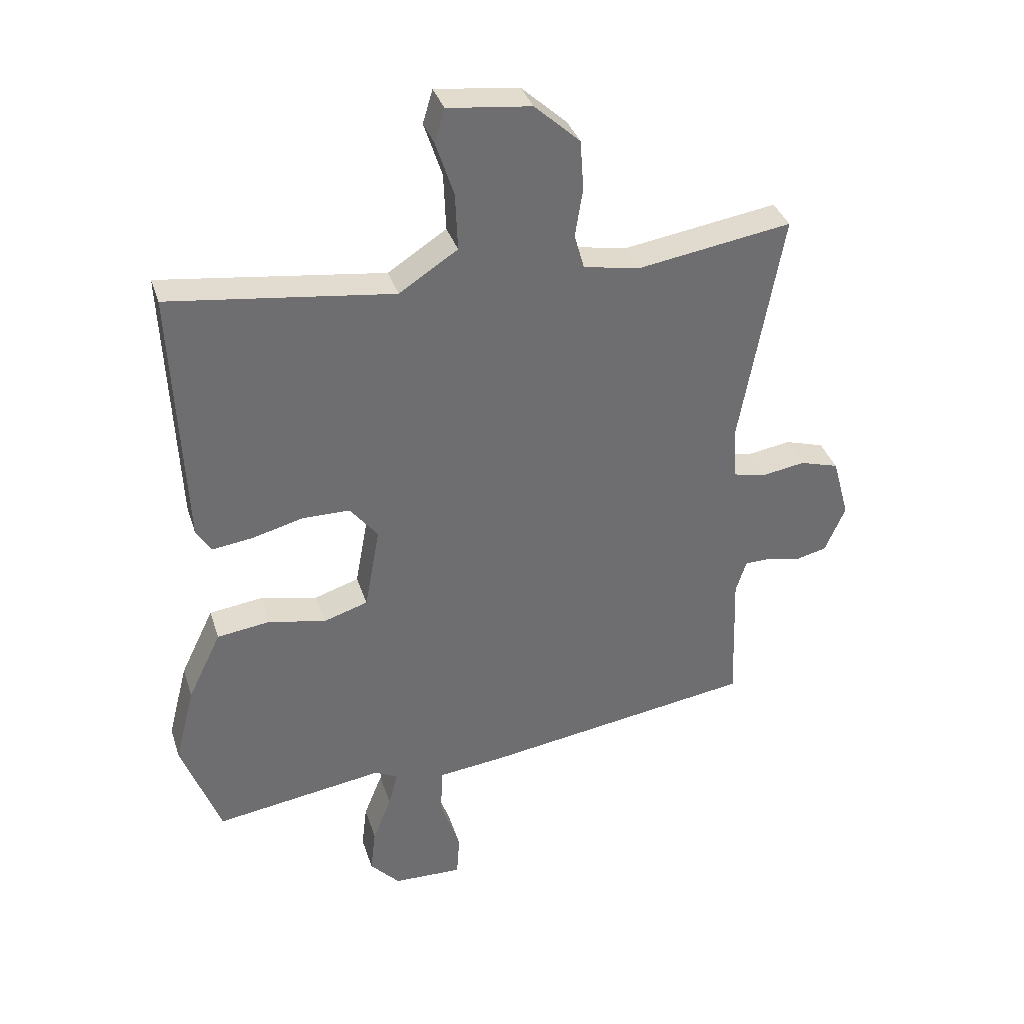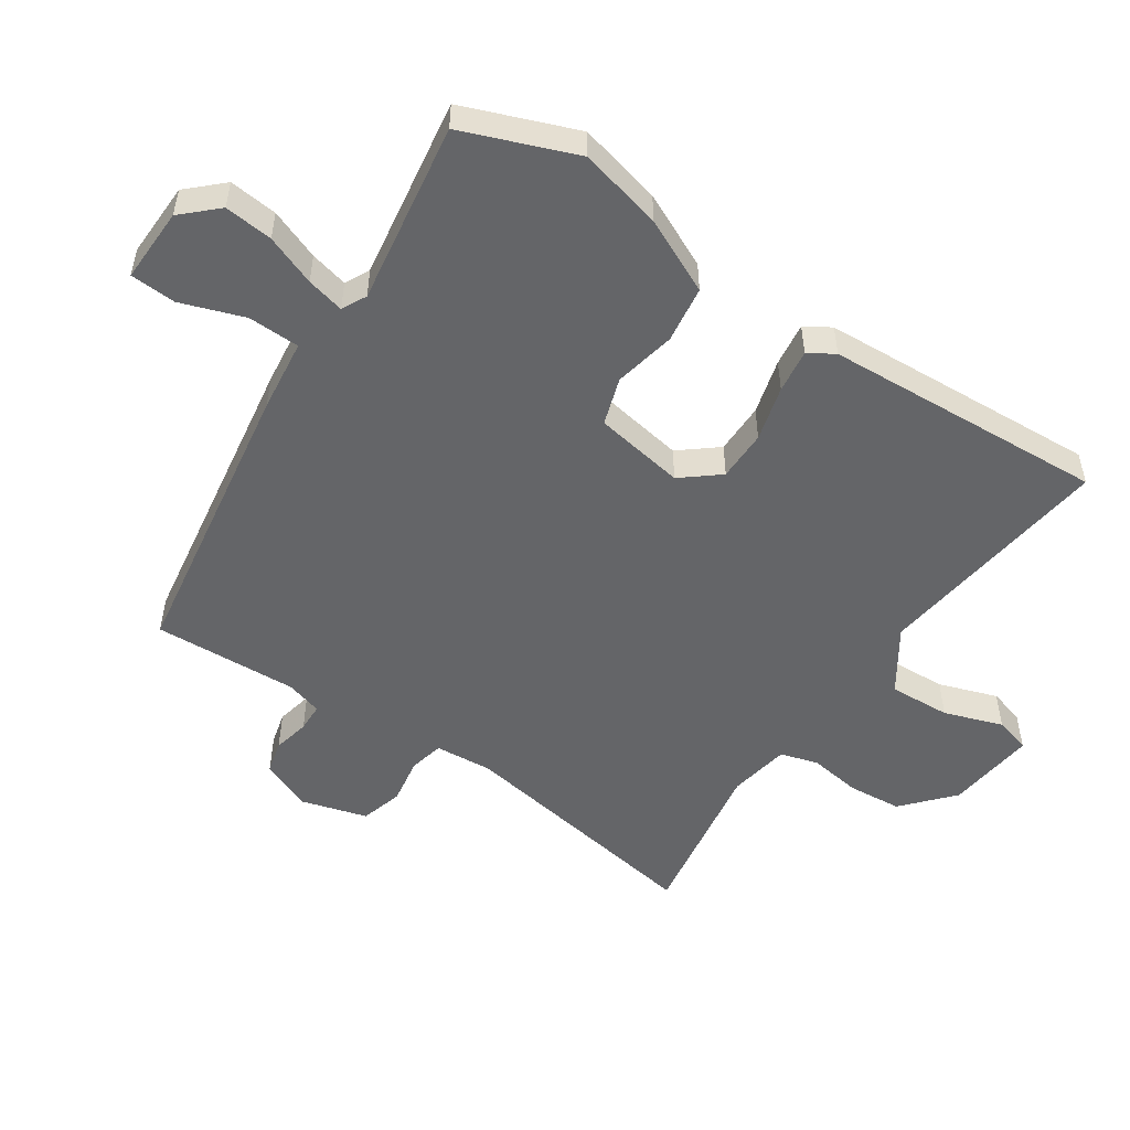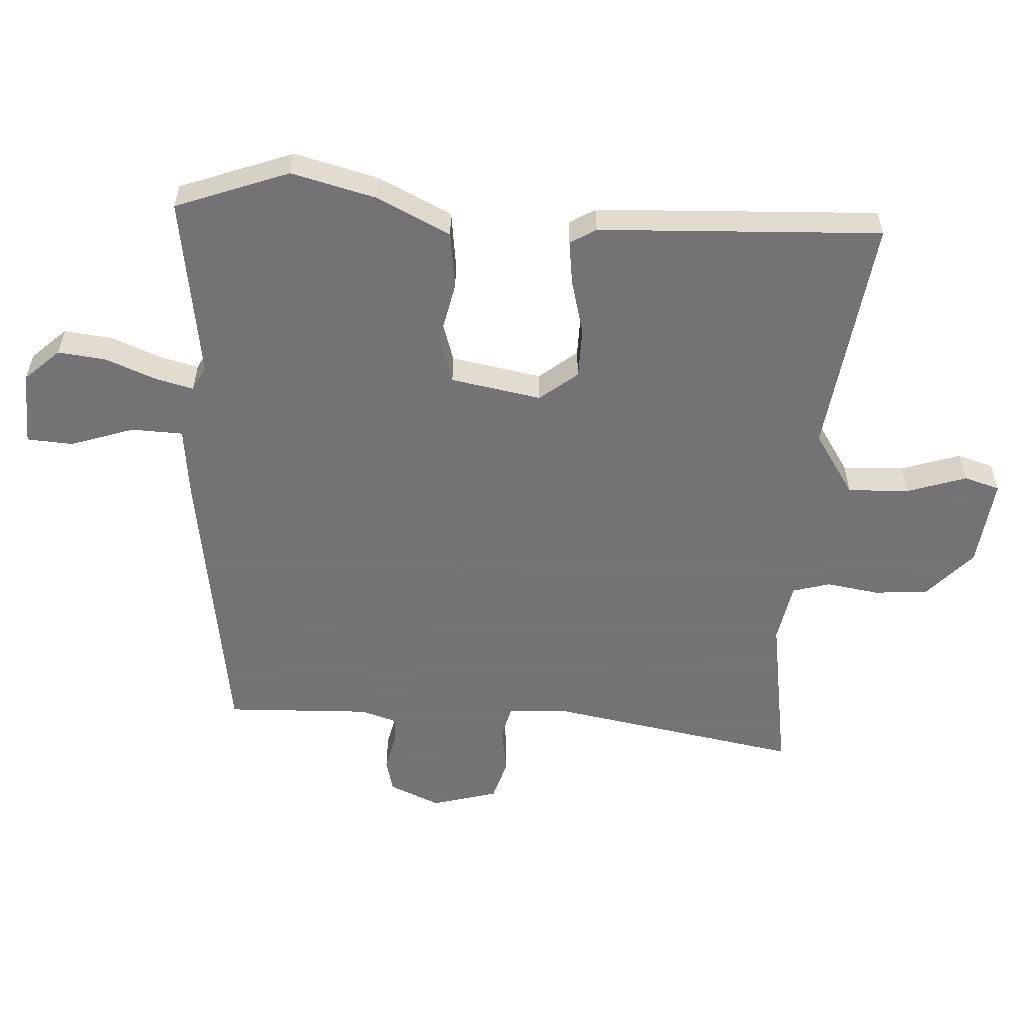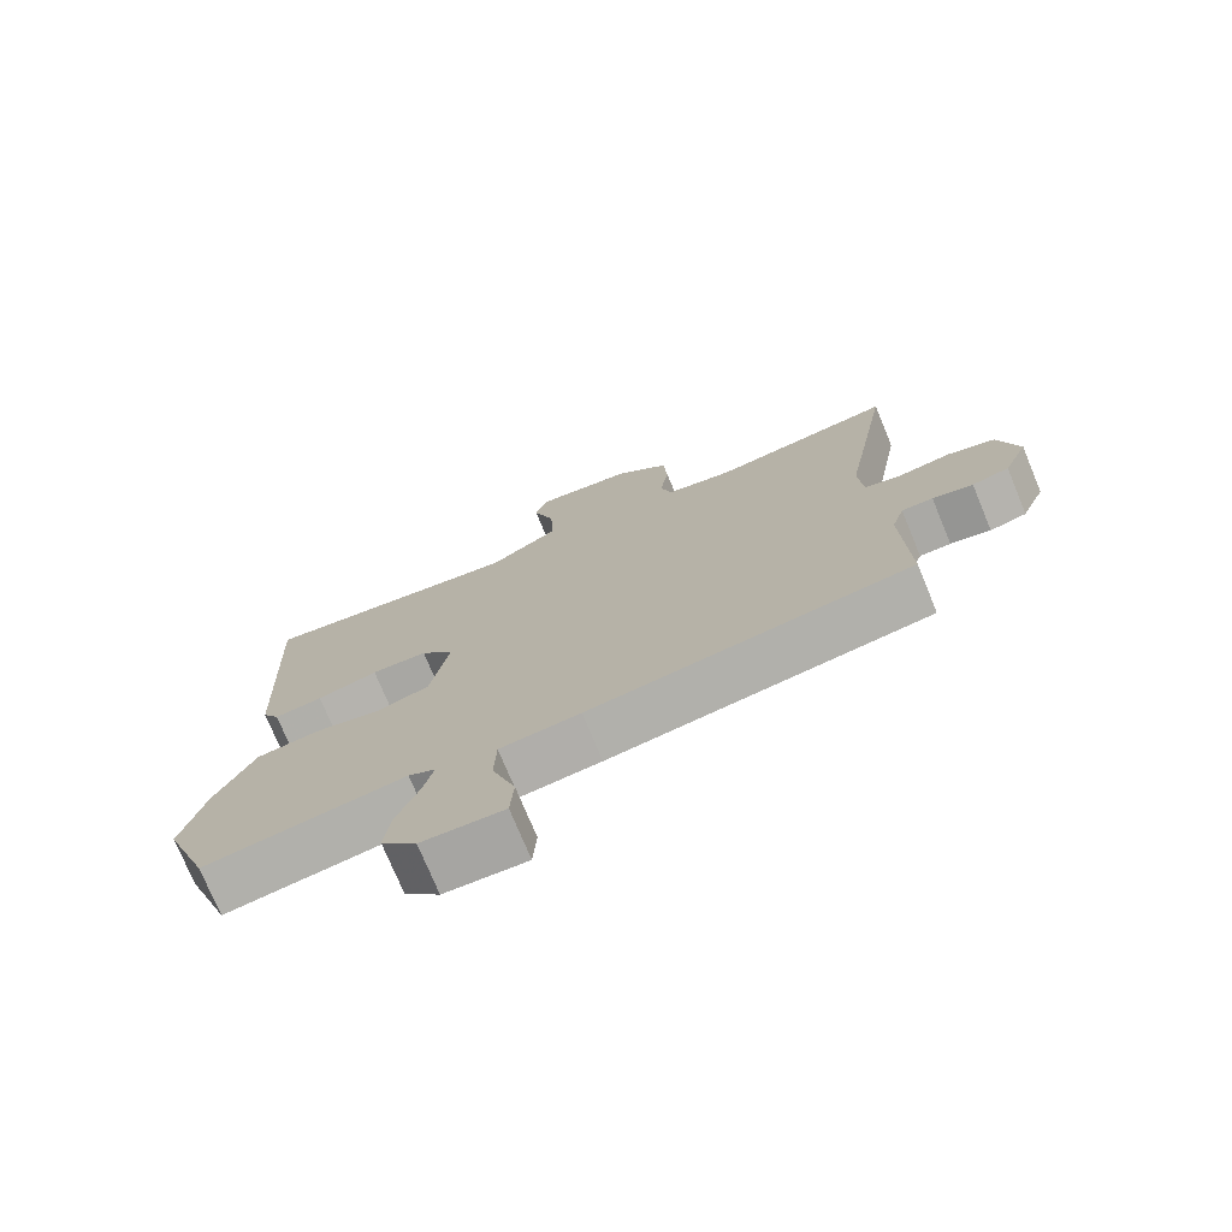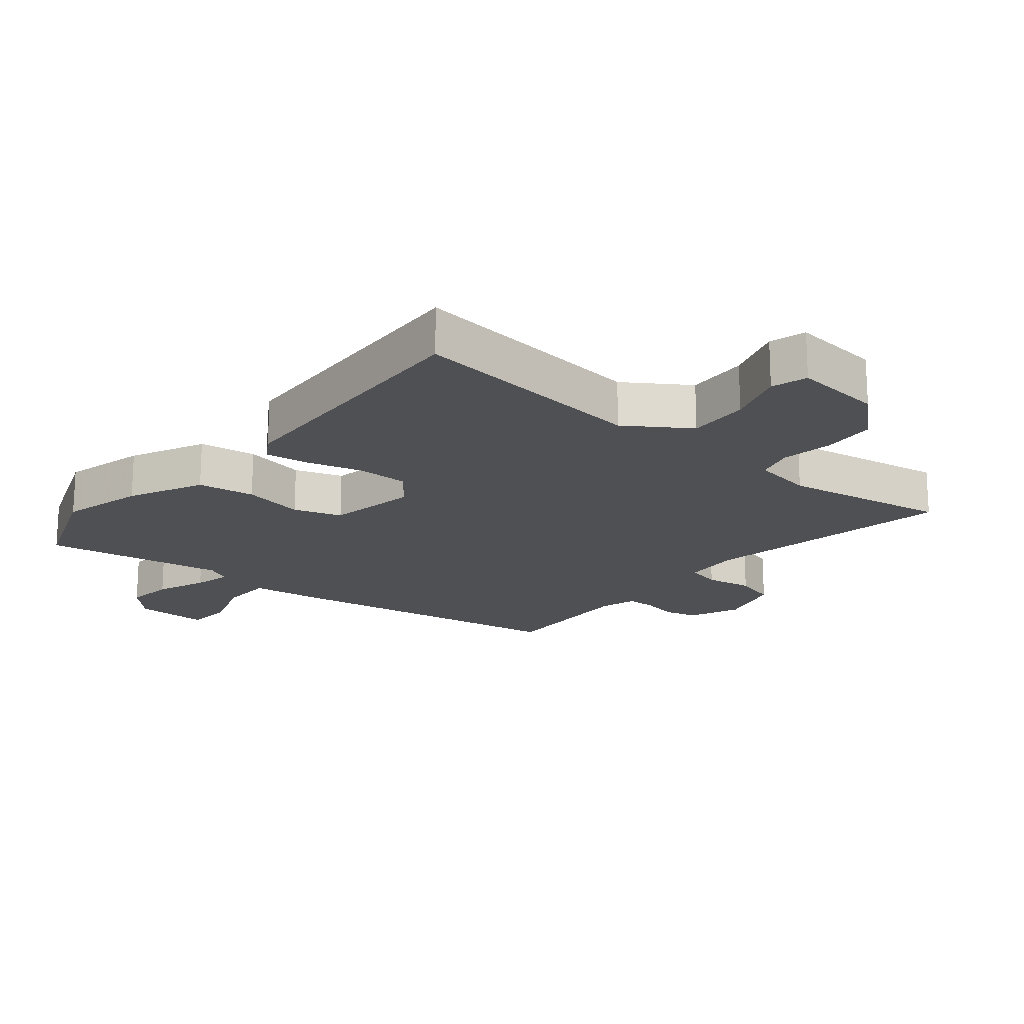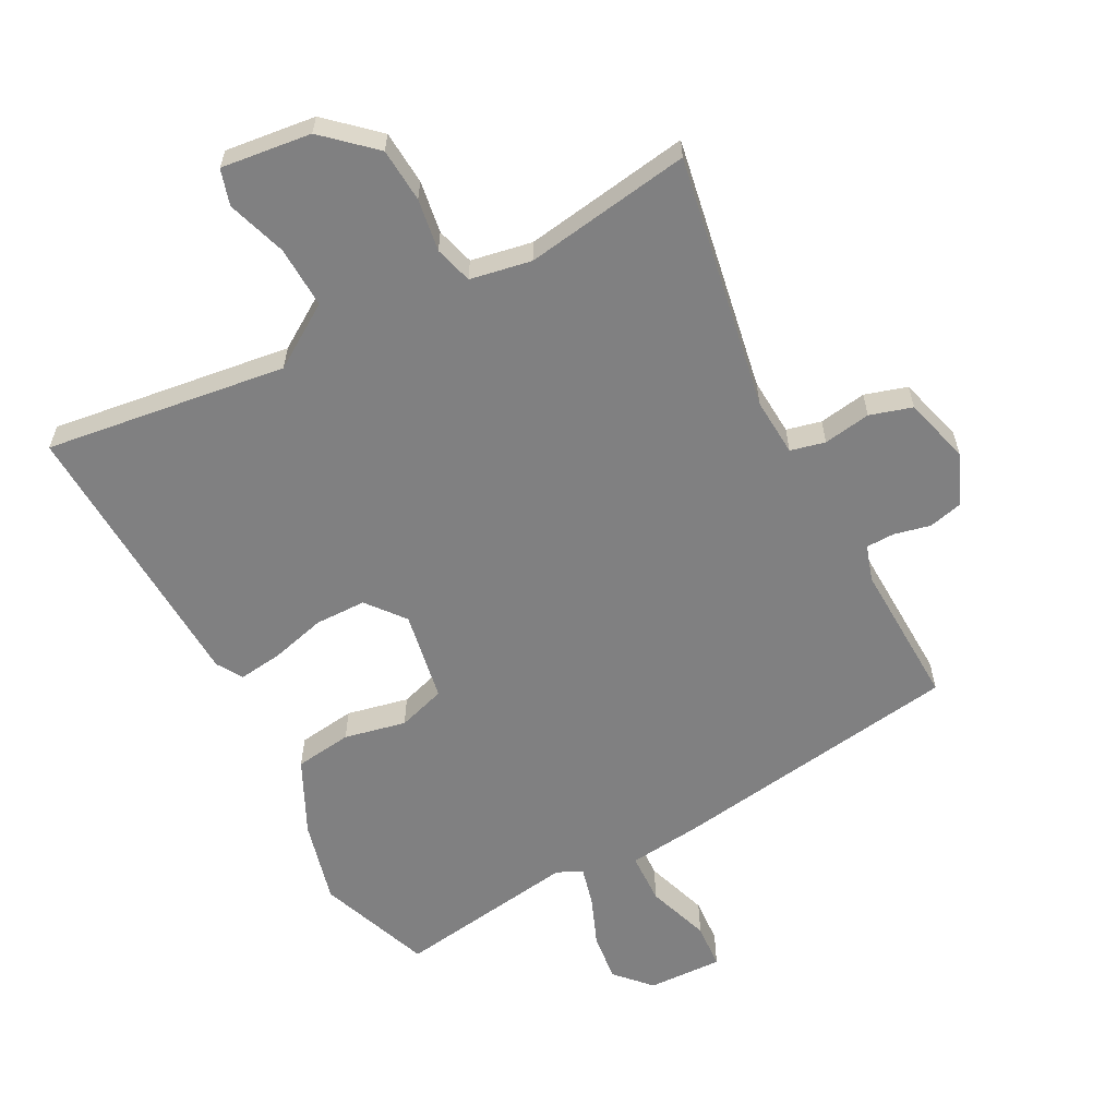
<metadata>
{"format":"obj","ext":"obj","renderer":"f3d","projection":"perspective","resolution":1024,"background":"white","views":[{"elev":35.9,"azim":-16.9,"up":"+Z"},{"elev":-51.6,"azim":-123.3,"up":"+Y"},{"elev":-56.0,"azim":-93.3,"up":"+Y"},{"elev":-74.8,"azim":22.5,"up":"+Z"},{"elev":-18.5,"azim":-39.1,"up":"+Y"},{"elev":-60.1,"azim":27.8,"up":"+Y"}]}
</metadata>
<code>
v -0.497 0.07 0.555
v -0.114 0.07 0.504
v -0.014 0.07 0.569
v -0.018 0.07 0.667
v -0.049 0.07 0.761
v -0.032 0.07 0.818
v 0.111 0.07 0.801
v 0.189 0.07 0.73
v 0.195 0.07 0.644
v 0.182 0.07 0.561
v 0.199 0.07 0.501
v 0.296 0.07 0.483
v 0.56 0.07 0.524
v 0.488 0.07 0.119
v 0.494 0.07 0.027
v 0.549 0.07 0.014
v 0.624 0.07 0.026
v 0.691 0.07 0.006
v 0.72 0.07 -0.099
v 0.685 0.07 -0.18
v 0.632 0.07 -0.193
v 0.574 0.07 -0.18
v 0.529 0.07 -0.181
v 0.511 0.07 -0.238
v 0.519 0.07 -0.469
v 0.054 0.07 -0.538
v -0.062 0.07 -0.551
v -0.065 0.07 -0.633
v -0.031 0.07 -0.734
v -0.036 0.07 -0.807
v -0.155 0.07 -0.803
v -0.206 0.07 -0.748
v -0.197 0.07 -0.671
v -0.165 0.07 -0.591
v -0.15 0.07 -0.531
v -0.189 0.07 -0.511
v -0.48 0.07 -0.554
v -0.547 0.07 -0.374
v -0.513 0.07 -0.241
v -0.456 0.07 -0.123
v -0.365 0.07 -0.111
v -0.267 0.07 -0.132
v -0.191 0.07 -0.108
v -0.165 0.07 0.036
v -0.213 0.07 0.096
v -0.294 0.07 0.097
v -0.382 0.07 0.074
v -0.452 0.07 0.065
v -0.477 0.07 0.106
v -0.497 0 0.555
v -0.114 0 0.504
v -0.014 0 0.569
v -0.018 0 0.667
v -0.049 0 0.761
v -0.032 0 0.818
v 0.111 0 0.801
v 0.189 0 0.73
v 0.195 0 0.644
v 0.182 0 0.561
v 0.199 0 0.501
v 0.296 0 0.483
v 0.56 0 0.524
v 0.488 0 0.119
v 0.494 0 0.027
v 0.549 0 0.014
v 0.624 0 0.026
v 0.691 0 0.006
v 0.72 0 -0.099
v 0.685 0 -0.18
v 0.632 0 -0.193
v 0.574 0 -0.18
v 0.529 0 -0.181
v 0.511 0 -0.238
v 0.519 0 -0.469
v 0.054 0 -0.538
v -0.062 0 -0.551
v -0.065 0 -0.633
v -0.031 0 -0.734
v -0.036 0 -0.807
v -0.155 0 -0.803
v -0.206 0 -0.748
v -0.197 0 -0.671
v -0.165 0 -0.591
v -0.15 0 -0.531
v -0.189 0 -0.511
v -0.48 0 -0.554
v -0.547 0 -0.374
v -0.513 0 -0.241
v -0.456 0 -0.123
v -0.365 0 -0.111
v -0.267 0 -0.132
v -0.191 0 -0.108
v -0.165 0 0.036
v -0.213 0 0.096
v -0.294 0 0.097
v -0.382 0 0.074
v -0.452 0 0.065
v -0.477 0 0.106
f 46 47 48 49
f 45 46 49 1
f 44 45 1 2
f 39 40 41 42
f 39 42 43
f 36 37 38 39
f 35 36 39 43
f 31 32 33 34
f 31 34 35
f 28 29 30 31
f 27 28 31 35
f 24 25 26 27
f 23 24 27 35
f 19 20 21 22
f 19 22 23
f 16 17 18 19
f 15 16 19 23
f 12 13 14
f 11 12 14 15
f 7 8 9 10
f 7 10 11
f 4 5 6 7
f 3 4 7 11
f 44 2 3 11
f 23 35 43 44
f 11 15 23 44
f 98 97 96 95
f 50 98 95 94
f 51 50 94 93
f 91 90 89 88
f 92 91 88
f 88 87 86 85
f 92 88 85 84
f 83 82 81 80
f 84 83 80
f 80 79 78 77
f 84 80 77 76
f 76 75 74 73
f 84 76 73 72
f 71 70 69 68
f 72 71 68
f 68 67 66 65
f 72 68 65 64
f 63 62 61
f 64 63 61 60
f 59 58 57 56
f 60 59 56
f 56 55 54 53
f 60 56 53 52
f 60 52 51 93
f 93 92 84 72
f 93 72 64 60
f 1 50 51 2
f 2 51 52 3
f 3 52 53 4
f 4 53 54 5
f 5 54 55 6
f 6 55 56 7
f 7 56 57 8
f 8 57 58 9
f 9 58 59 10
f 10 59 60 11
f 11 60 61 12
f 12 61 62 13
f 13 62 63 14
f 14 63 64 15
f 15 64 65 16
f 16 65 66 17
f 17 66 67 18
f 18 67 68 19
f 19 68 69 20
f 20 69 70 21
f 21 70 71 22
f 22 71 72 23
f 23 72 73 24
f 24 73 74 25
f 25 74 75 26
f 26 75 76 27
f 27 76 77 28
f 28 77 78 29
f 29 78 79 30
f 30 79 80 31
f 31 80 81 32
f 32 81 82 33
f 33 82 83 34
f 34 83 84 35
f 35 84 85 36
f 36 85 86 37
f 37 86 87 38
f 38 87 88 39
f 39 88 89 40
f 40 89 90 41
f 41 90 91 42
f 42 91 92 43
f 43 92 93 44
f 44 93 94 45
f 45 94 95 46
f 46 95 96 47
f 47 96 97 48
f 48 97 98 49
f 49 98 50 1

</code>
